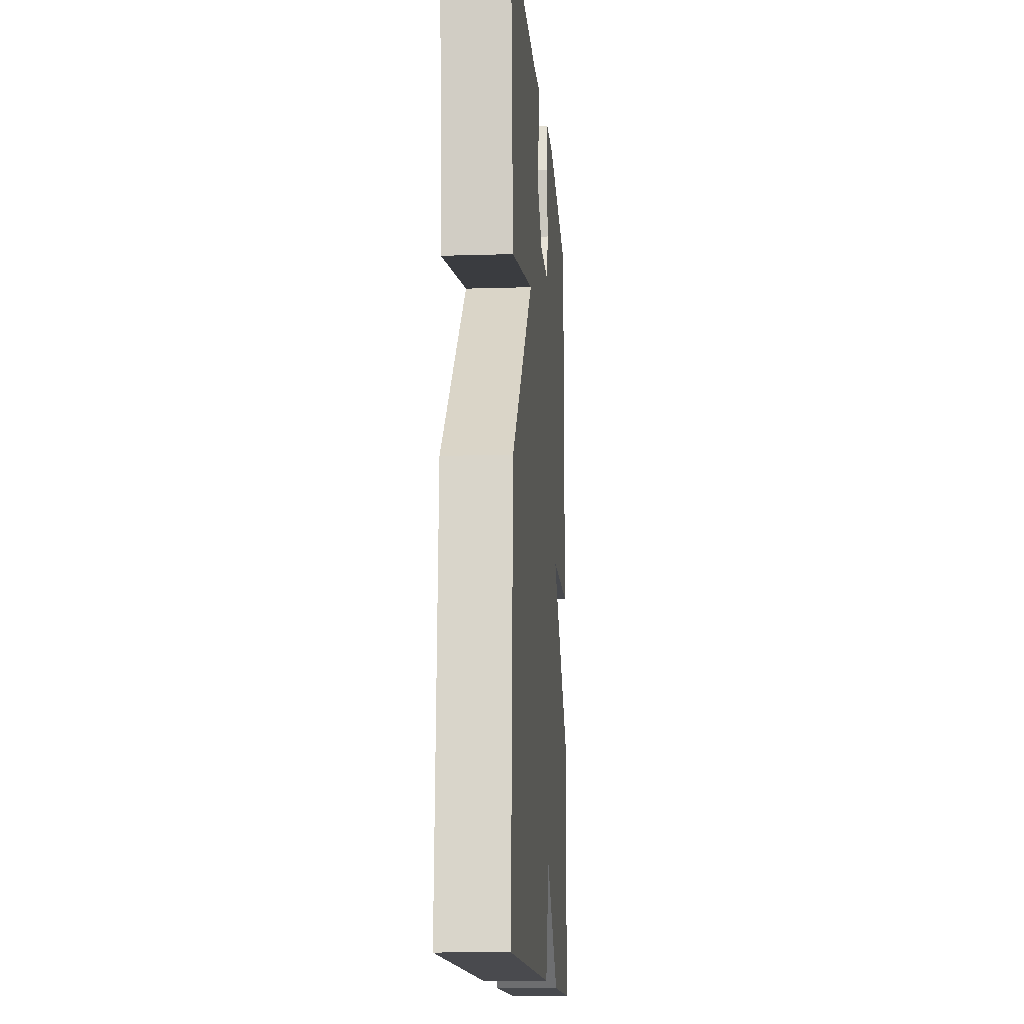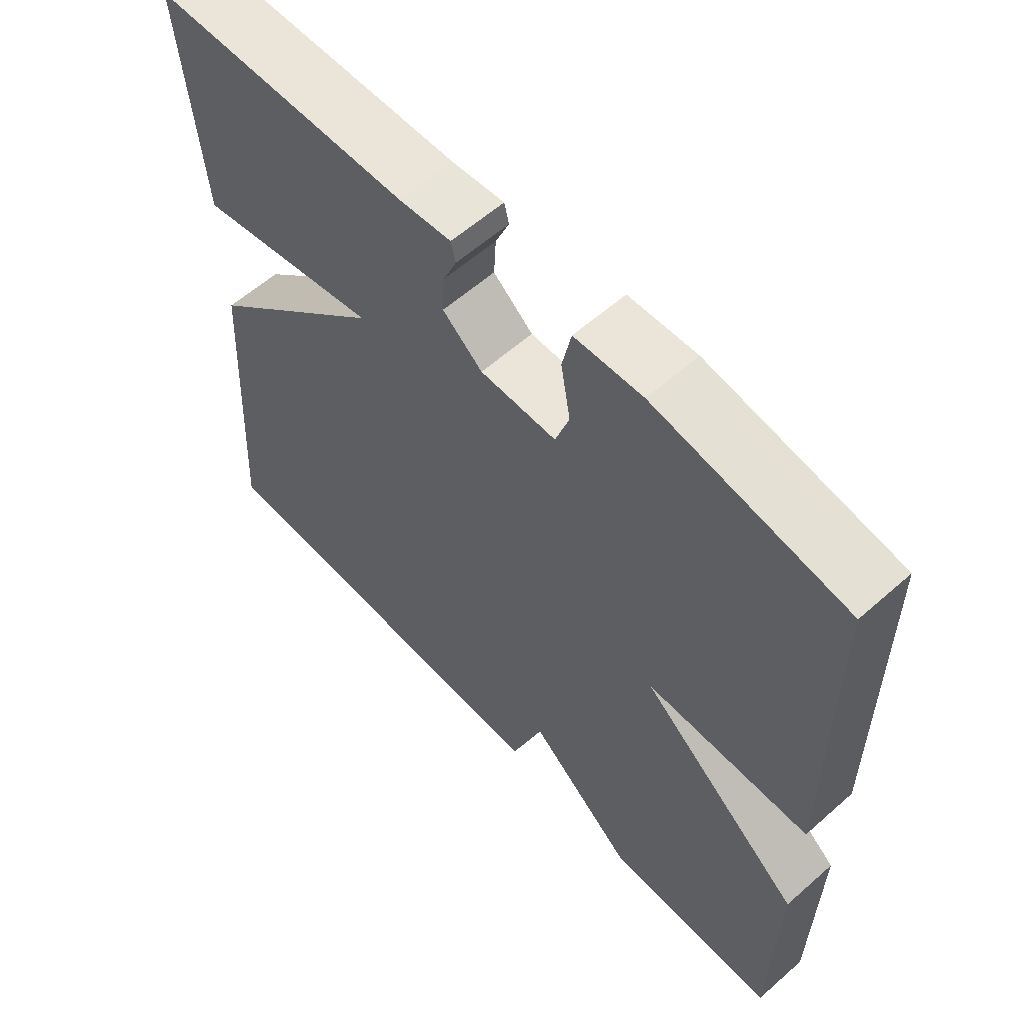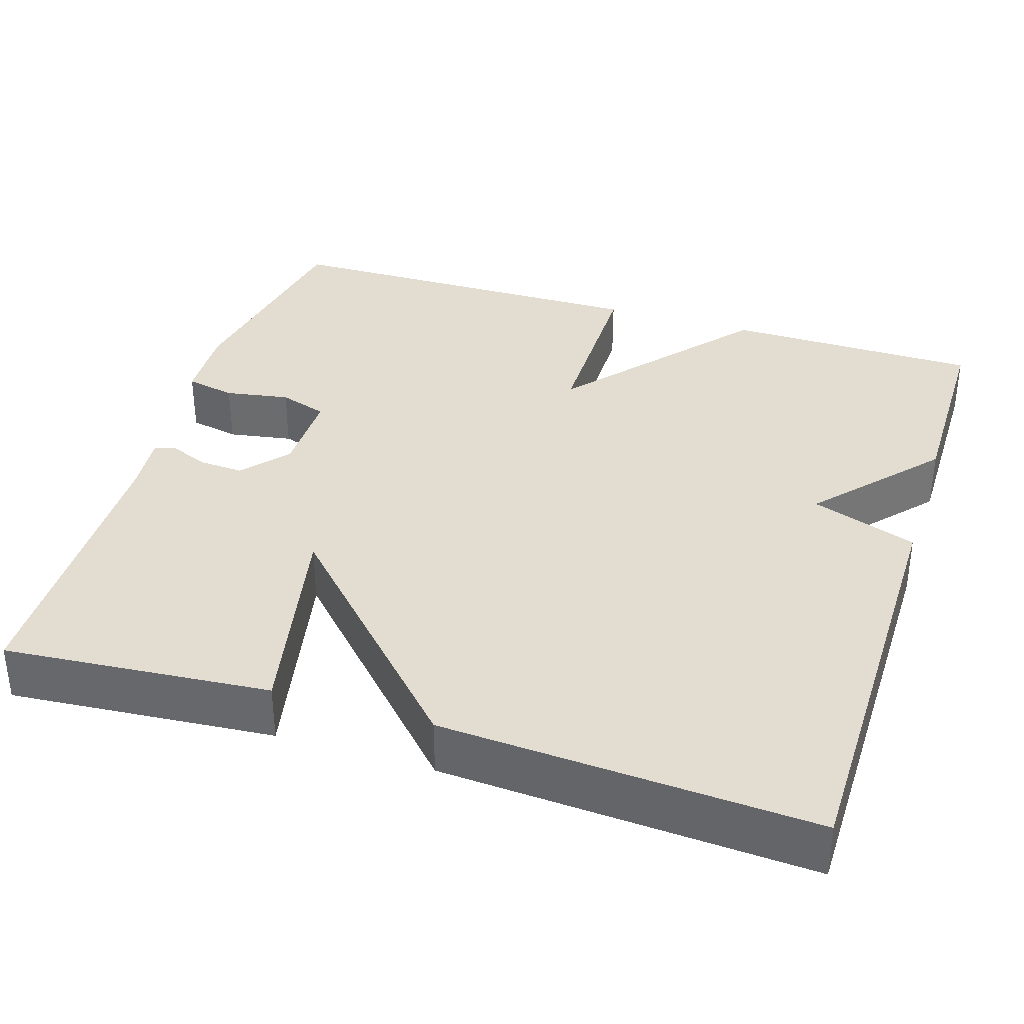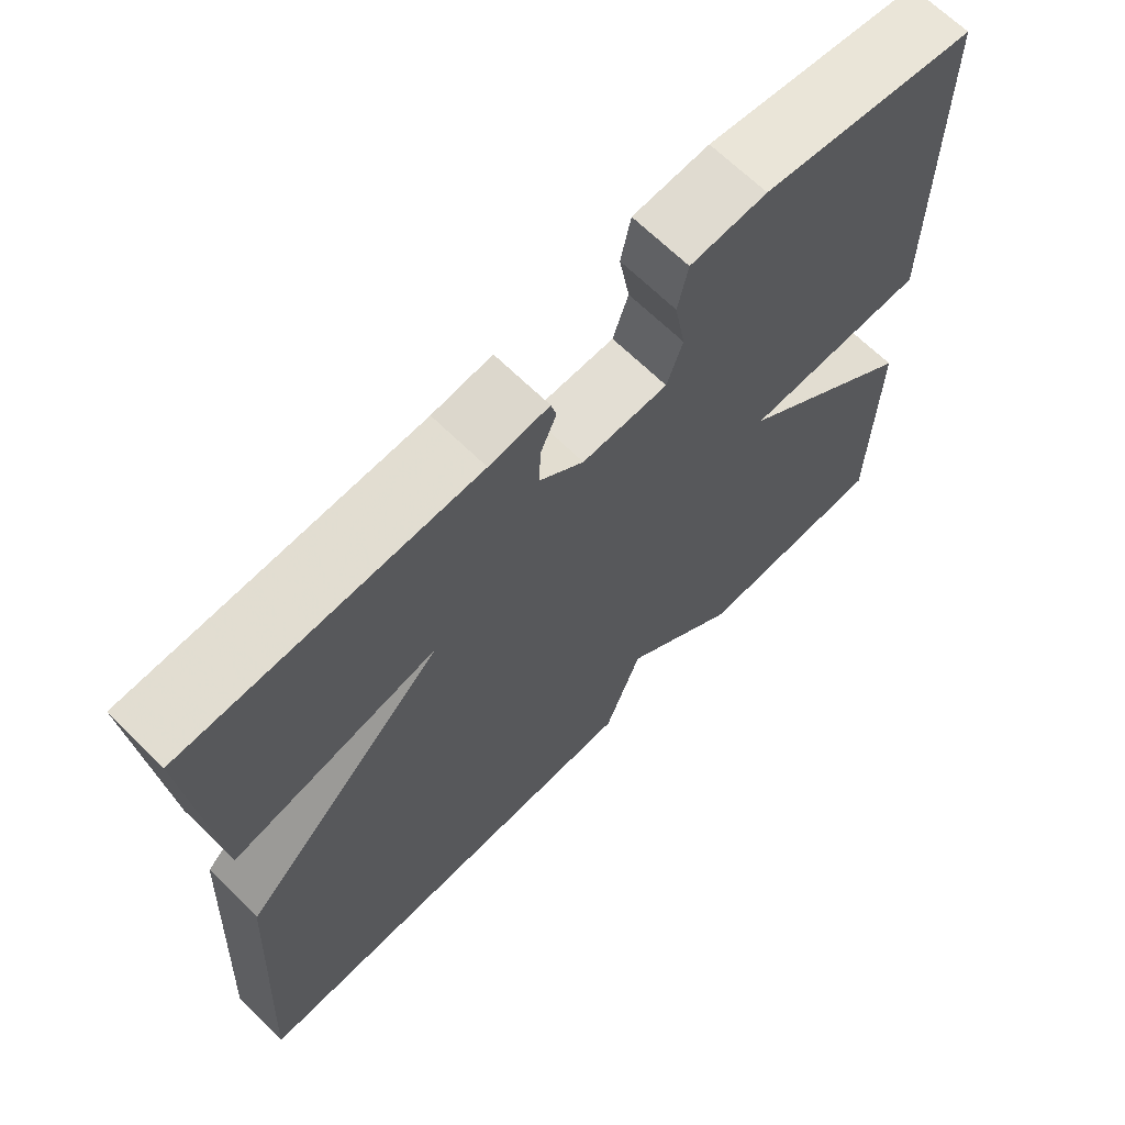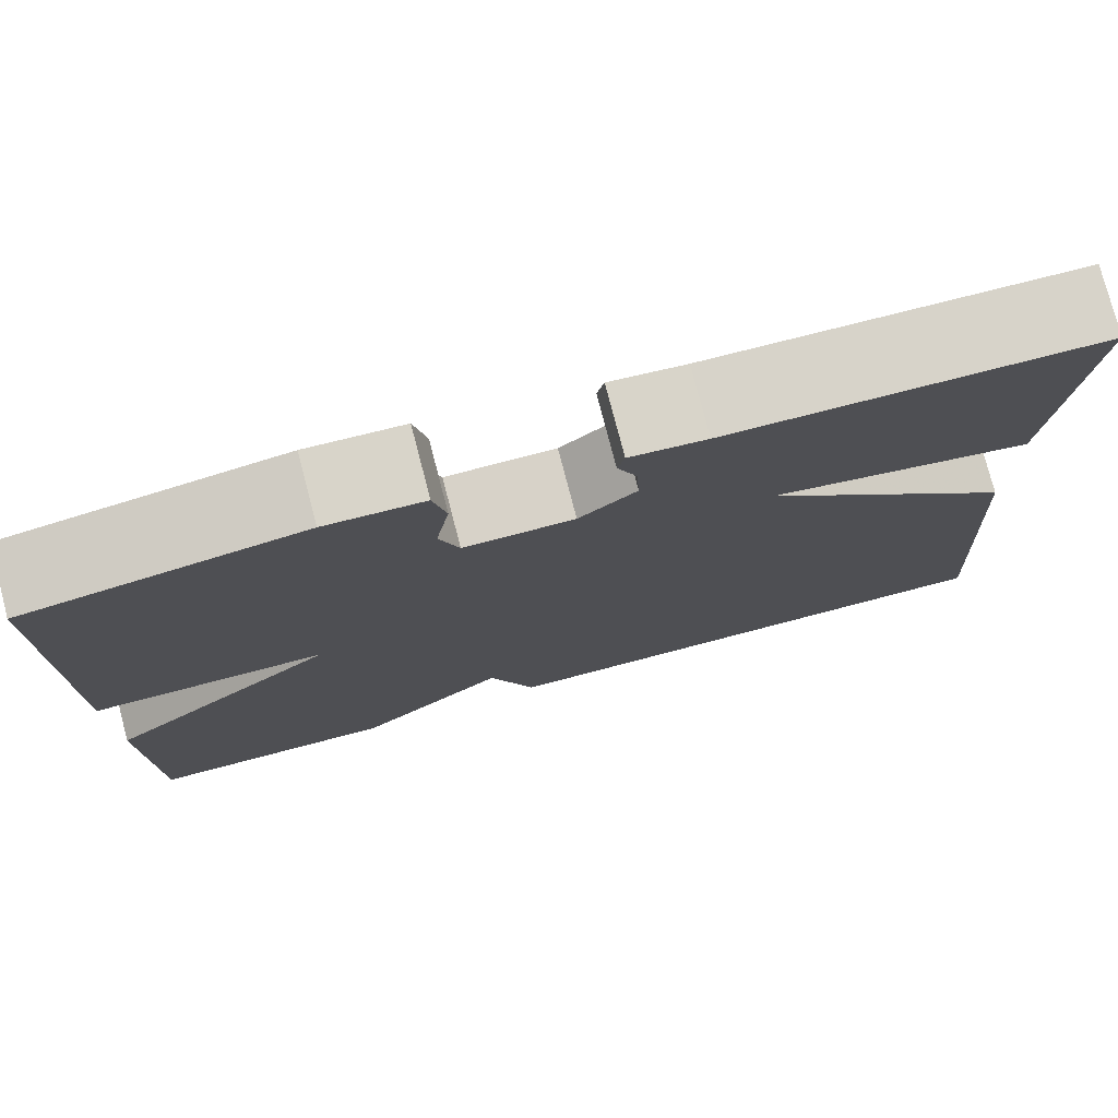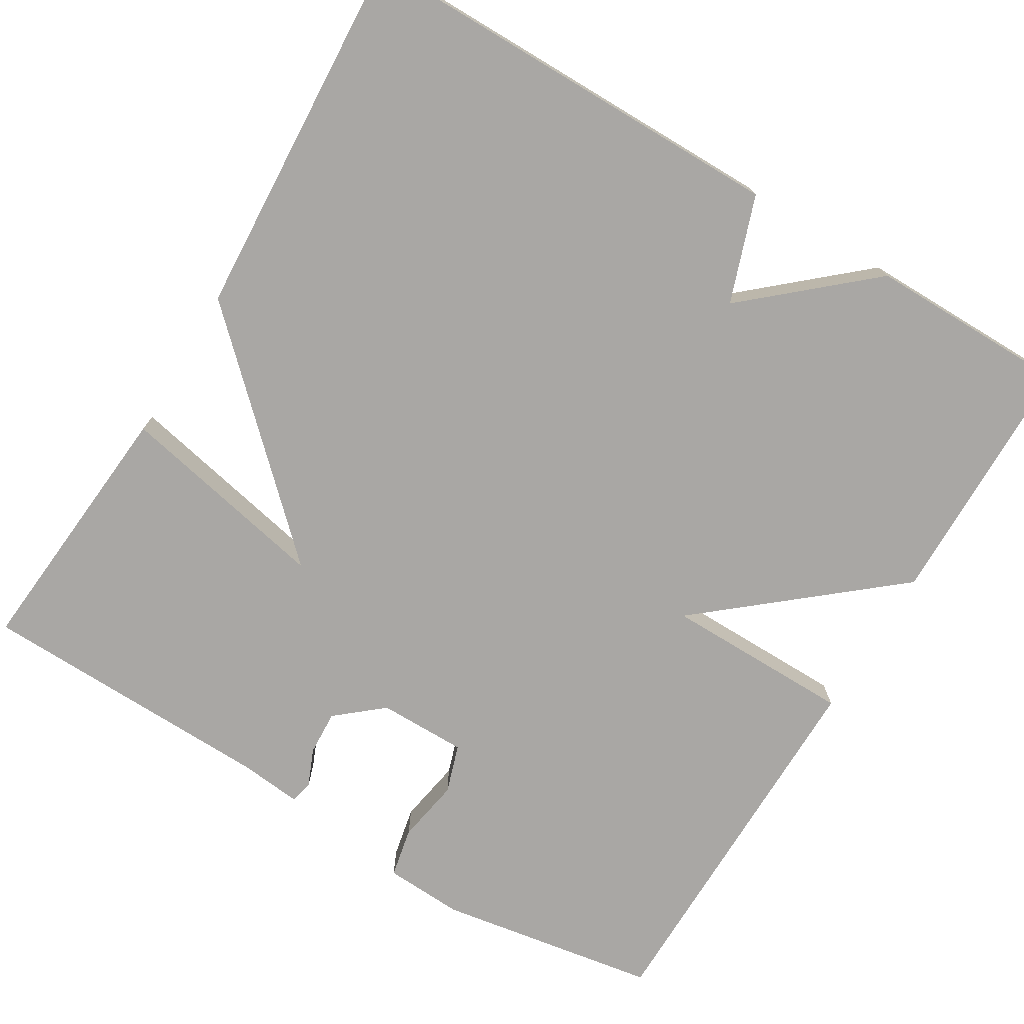
<metadata>
{"format":"obj","ext":"obj","renderer":"f3d","projection":"perspective","resolution":1024,"background":"white","views":[{"elev":-13.3,"azim":94.1,"up":"+Z"},{"elev":59.5,"azim":-132.2,"up":"+Z"},{"elev":35.4,"azim":107.6,"up":"+Y"},{"elev":67.3,"azim":134.5,"up":"+Z"},{"elev":77.4,"azim":-14.6,"up":"+Z"},{"elev":-74.7,"azim":148.9,"up":"+Y"}]}
</metadata>
<code>
v 0.5 0.07 0.5
v 0.472 0.07 0.166
v 0.204 0.07 0.222
v 0.472 0.07 -0.034
v 0.5 0.07 -0.5
v -0.046 0.07 -0.501
v -0.093 0.07 -0.367
v -0.246 0.07 -0.501
v -0.5 0.07 -0.5
v -0.504 0.07 -0.179
v -0.267 0.07 0.019
v -0.504 0.07 0.021
v -0.5 0.07 0.5
v -0.223 0.07 0.546
v -0.124 0.07 0.541
v -0.111 0.07 0.478
v -0.125 0.07 0.397
v -0.105 0.07 0.336
v 0.006 0.07 0.336
v 0.064 0.07 0.385
v 0.061 0.07 0.441
v 0.041 0.07 0.489
v 0.048 0.07 0.517
v 0.125 0.07 0.509
v 0.5 0 0.5
v 0.472 0 0.166
v 0.204 0 0.222
v 0.472 0 -0.034
v 0.5 0 -0.5
v -0.046 0 -0.501
v -0.093 0 -0.367
v -0.246 0 -0.501
v -0.5 0 -0.5
v -0.504 0 -0.179
v -0.267 0 0.019
v -0.504 0 0.021
v -0.5 0 0.5
v -0.223 0 0.546
v -0.124 0 0.541
v -0.111 0 0.478
v -0.125 0 0.397
v -0.105 0 0.336
v 0.006 0 0.336
v 0.064 0 0.385
v 0.061 0 0.441
v 0.041 0 0.489
v 0.048 0 0.517
v 0.125 0 0.509
f 21 22 23 24
f 1 2 3
f 24 1 3
f 21 24 3
f 20 21 3
f 19 20 3
f 5 6 7
f 4 5 7
f 3 4 7
f 19 3 7
f 18 19 7
f 17 18 7 8
f 15 16 17
f 14 15 17
f 13 14 17
f 12 13 17
f 11 12 17
f 11 17 8
f 8 9 10 11
f 48 47 46 45
f 27 26 25
f 27 25 48
f 27 48 45
f 27 45 44
f 27 44 43
f 31 30 29
f 31 29 28
f 31 28 27
f 31 27 43
f 31 43 42
f 32 31 42 41
f 41 40 39
f 41 39 38
f 41 38 37
f 41 37 36
f 41 36 35
f 32 41 35
f 35 34 33 32
f 1 25 26 2
f 2 26 27 3
f 3 27 28 4
f 4 28 29 5
f 5 29 30 6
f 6 30 31 7
f 7 31 32 8
f 8 32 33 9
f 9 33 34 10
f 10 34 35 11
f 11 35 36 12
f 12 36 37 13
f 13 37 38 14
f 14 38 39 15
f 15 39 40 16
f 16 40 41 17
f 17 41 42 18
f 18 42 43 19
f 19 43 44 20
f 20 44 45 21
f 21 45 46 22
f 22 46 47 23
f 23 47 48 24
f 24 48 25 1

</code>
